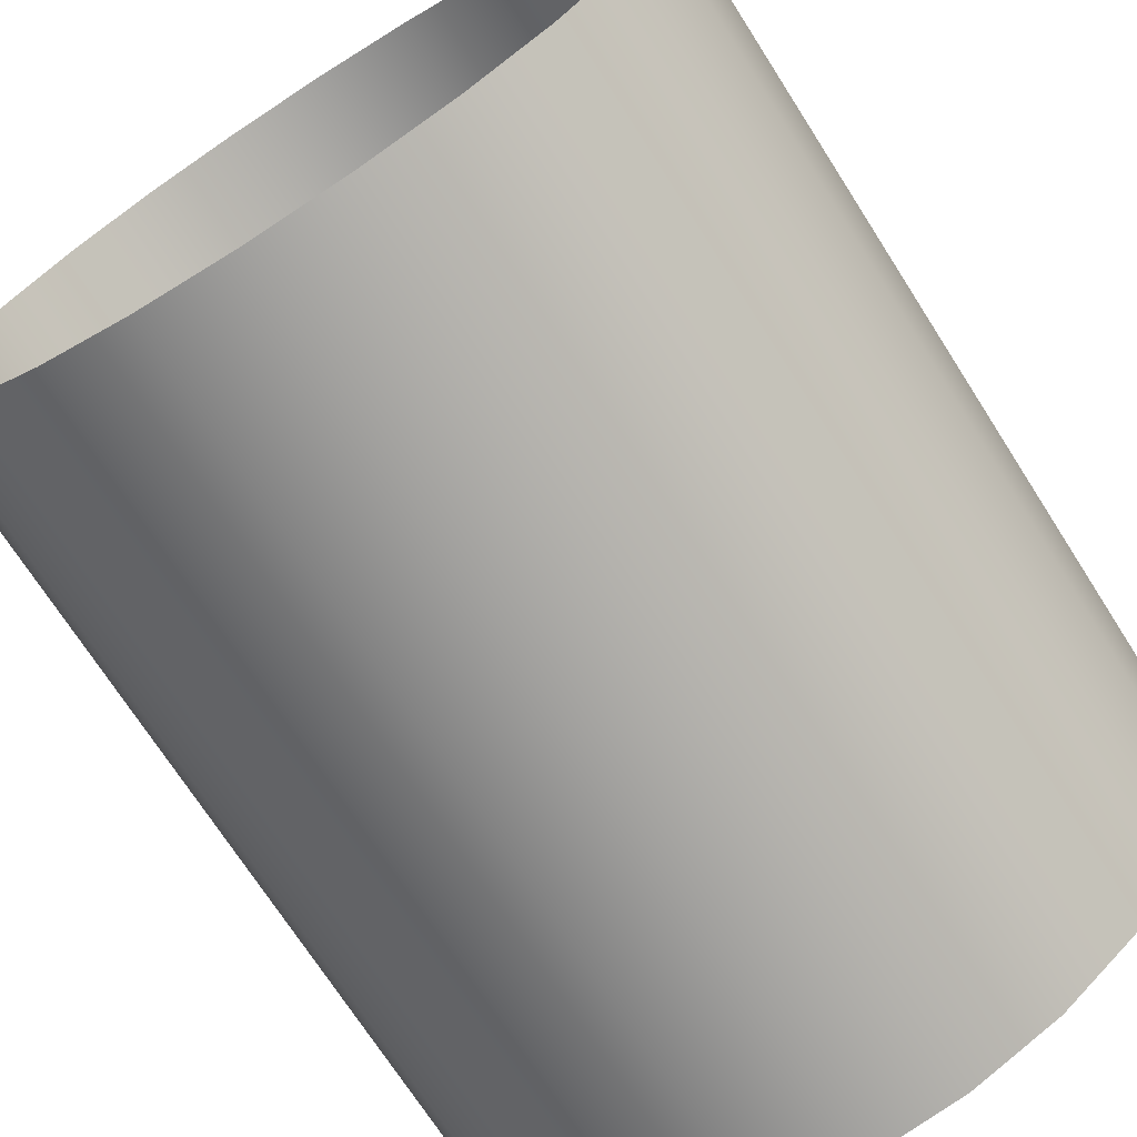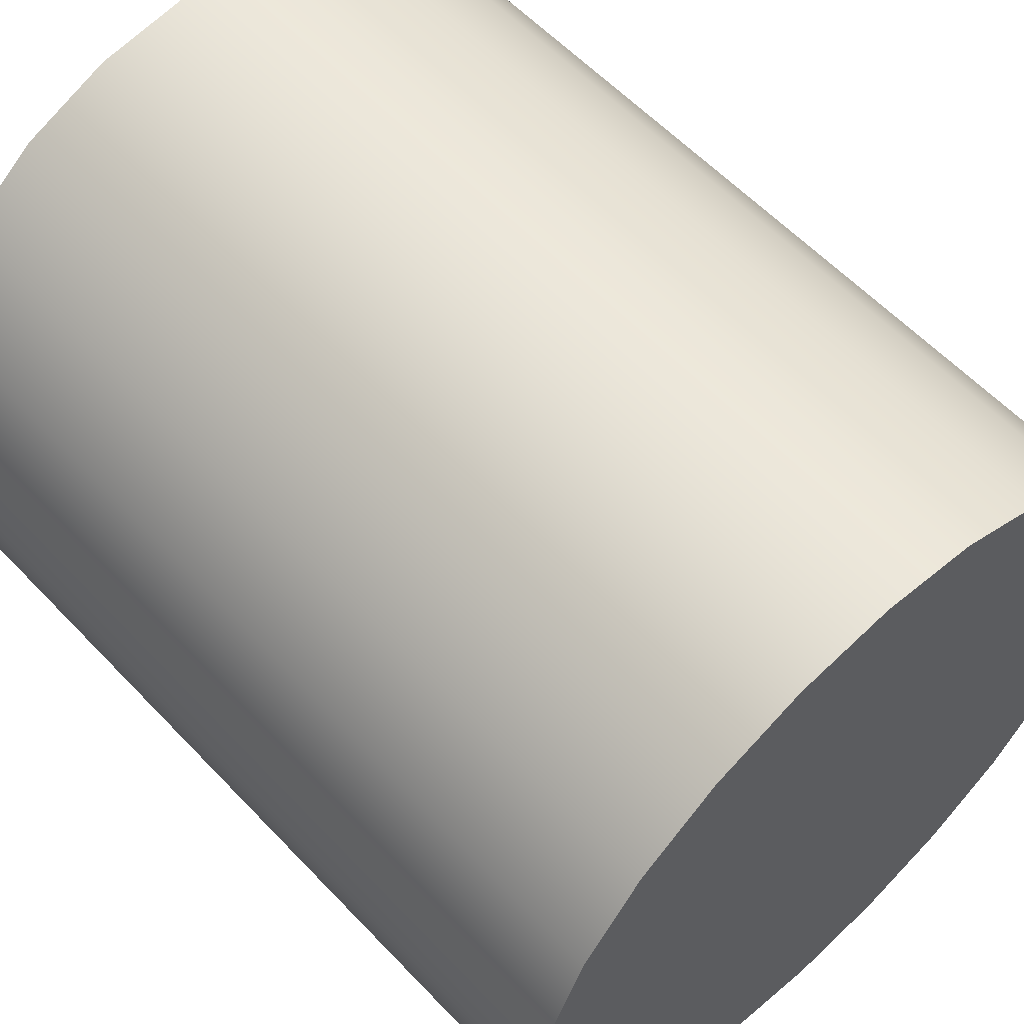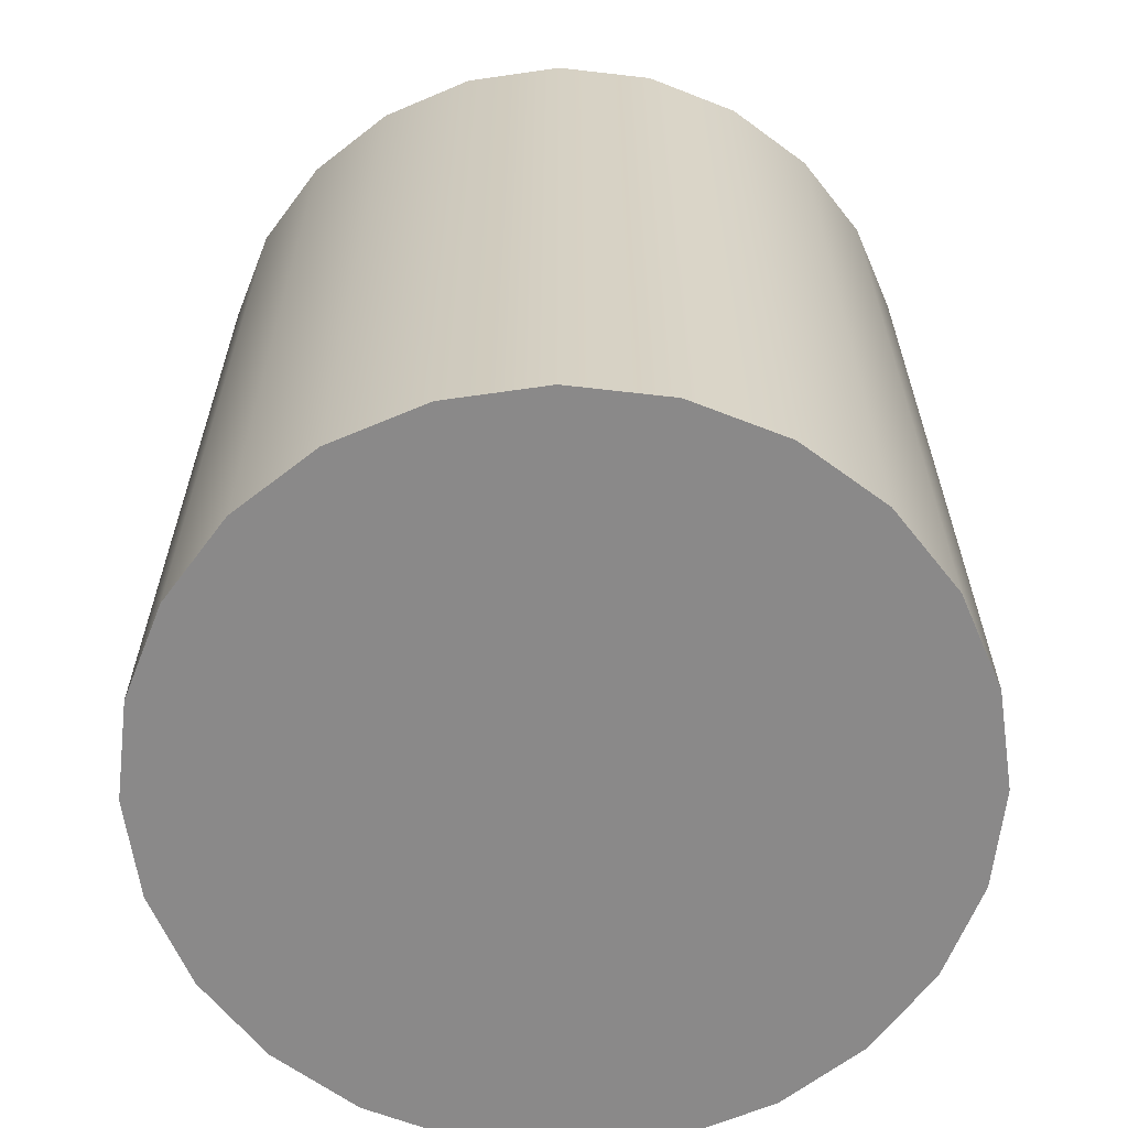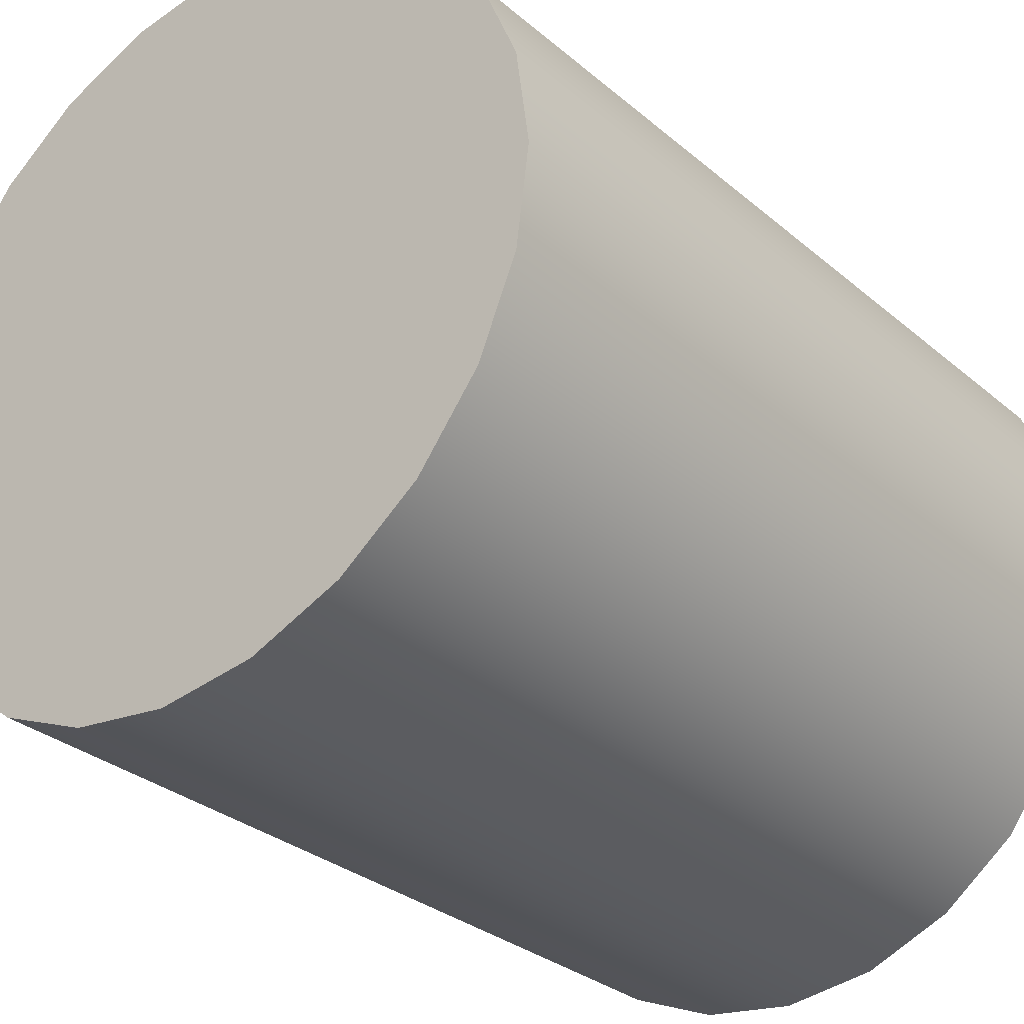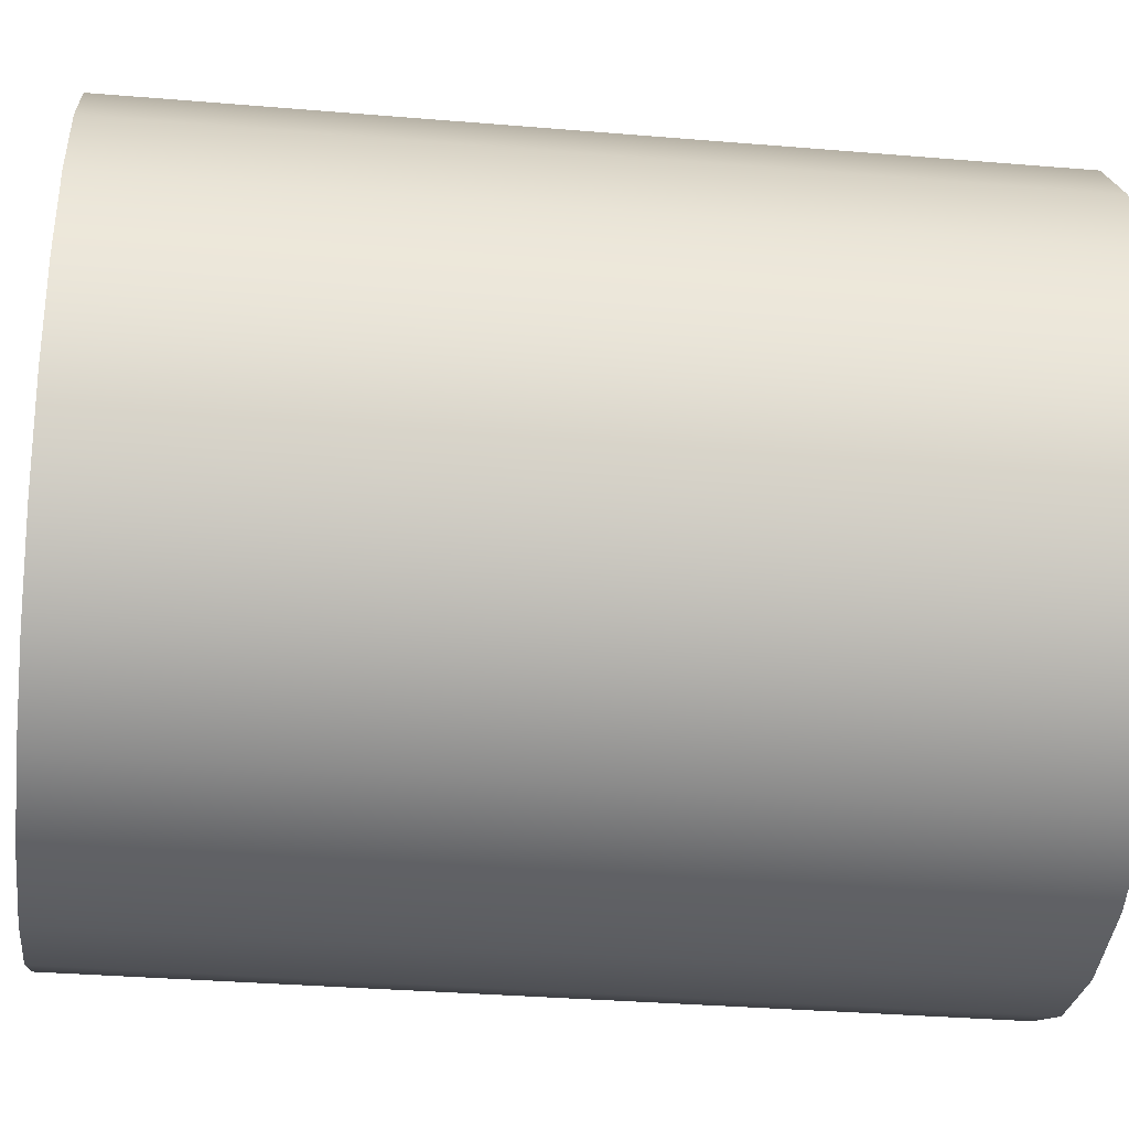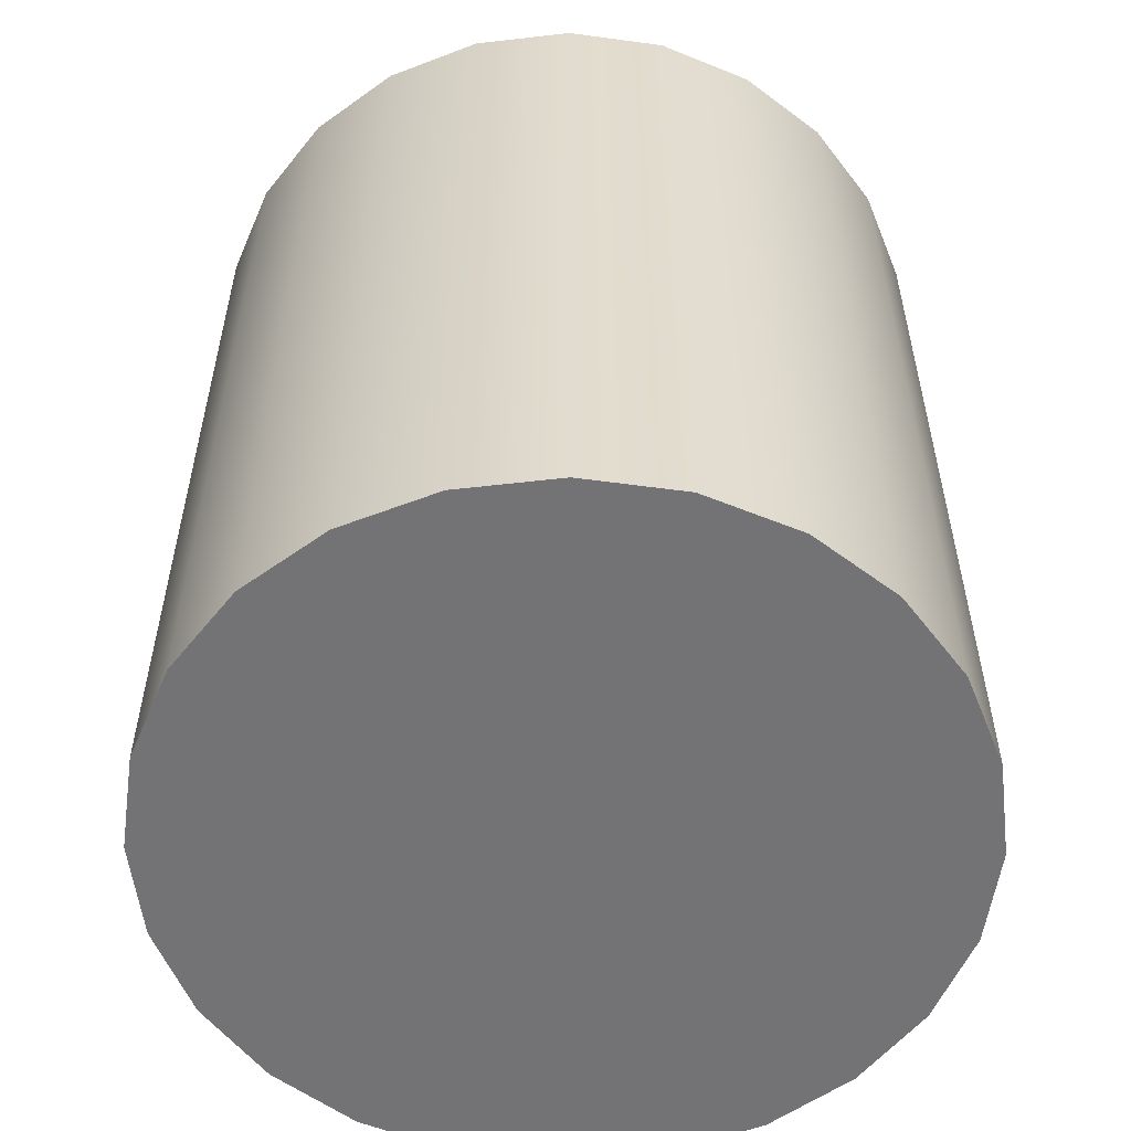
<metadata>
{"format":"obj","ext":"obj","renderer":"f3d","projection":"perspective","resolution":1024,"background":"white","views":[{"elev":-71.6,"azim":-147.4,"up":"+Z"},{"elev":58.7,"azim":-42.9,"up":"+Z"},{"elev":-63.3,"azim":-179.2,"up":"+Y"},{"elev":-30.3,"azim":39.5,"up":"+Z"},{"elev":-33.6,"azim":-96.5,"up":"+Z"},{"elev":-56.0,"azim":-90.6,"up":"+Y"}]}
</metadata>
<code>
v -0.0708 -0.3168 0.2642
v 0.0708 -0.3168 0.2642
v 0 -0.3168 0.2736
v -0.1368 -0.3168 0.2369
v 0 0.3168 0.2736
v -0.0708 0.3168 0.2642
v -0.1368 0.3168 0.2369
v 0.1368 -0.3168 0.2369
v 0.0708 0.3168 0.2642
v -0.1934 0.3168 0.1934
v 0.1934 -0.3168 0.1934
v -0.1934 -0.3168 0.1934
v 0.1368 0.3168 0.2369
v -0.2369 -0.3168 0.1368
v 0.2369 -0.3168 0.1368
v 0.1934 0.3168 0.1934
v -0.2369 0.3168 0.1368
v 0.2369 0.3168 0.1368
v -0.2642 -0.3168 0.0708
v 0.2642 -0.3168 0.0708
v 0.2642 0.3168 0.0708
v -0.2642 0.3168 0.0708
v -0.2736 -0.3168 -0
v 0.2736 -0.3168 -0
v 0.2736 0.3168 -0
v -0.2736 0.3168 -0
v -0.2642 -0.3168 -0.0708
v 0.2642 0.3168 -0.0708
v -0.2642 0.3168 -0.0708
v 0.2642 -0.3168 -0.0708
v -0.2369 -0.3168 -0.1368
v 0.2369 -0.3168 -0.1368
v 0.2369 0.3168 -0.1368
v -0.2369 0.3168 -0.1368
v -0.1934 -0.3168 -0.1934
v 0.1934 -0.3168 -0.1934
v 0.1934 0.3168 -0.1934
v -0.1934 0.3168 -0.1934
v -0.1368 0.3168 -0.2369
v -0.1368 -0.3168 -0.2369
v 0.1368 -0.3168 -0.2369
v 0.1368 0.3168 -0.2369
v -0.0708 0.3168 -0.2642
v 0.0708 -0.3168 -0.2642
v -0.0708 -0.3168 -0.2642
v 0.0708 0.3168 -0.2642
v 0 0.3168 -0.2736
v 0 -0.3168 -0.2736
g mesh1_mesh1-geometry
f 1 2 3
f 2 1 4
f 2 5 3
f 3 5 2
f 3 6 1
f 1 6 3
f 1 7 4
f 4 7 1
f 2 4 8
f 5 2 9
f 9 2 5
f 6 3 5
f 5 3 6
f 7 1 6
f 6 1 7
f 10 4 7
f 7 4 10
f 8 4 11
f 8 9 2
f 2 9 8
f 4 10 12
f 12 10 4
f 11 4 12
f 11 13 8
f 8 13 11
f 9 8 13
f 13 8 9
f 10 14 12
f 12 14 10
f 11 12 15
f 13 11 16
f 16 11 13
f 14 10 17
f 17 10 14
f 15 12 14
f 18 11 15
f 15 11 18
f 11 18 16
f 16 18 11
f 17 19 14
f 14 19 17
f 15 14 20
f 15 21 18
f 18 21 15
f 19 17 22
f 22 17 19
f 20 14 19
f 21 15 20
f 20 15 21
f 22 23 19
f 19 23 22
f 20 19 24
f 20 25 21
f 21 25 20
f 23 22 26
f 26 22 23
f 24 19 23
f 25 20 24
f 24 20 25
f 26 27 23
f 23 27 26
f 24 23 27
f 24 28 25
f 25 28 24
f 27 26 29
f 29 26 27
f 24 27 30
f 28 24 30
f 30 24 28
f 29 31 27
f 27 31 29
f 30 27 32
f 30 33 28
f 28 33 30
f 31 29 34
f 34 29 31
f 32 27 31
f 33 30 32
f 32 30 33
f 34 35 31
f 31 35 34
f 32 31 36
f 32 37 33
f 33 37 32
f 35 34 38
f 38 34 35
f 36 31 35
f 37 32 36
f 36 32 37
f 39 35 38
f 38 35 39
f 36 35 40
f 41 37 36
f 36 37 41
f 35 39 40
f 40 39 35
f 36 40 41
f 37 41 42
f 42 41 37
f 43 40 39
f 39 40 43
f 41 40 44
f 44 42 41
f 41 42 44
f 40 43 45
f 45 43 40
f 44 40 45
f 42 44 46
f 46 44 42
f 47 45 43
f 43 45 47
f 44 45 48
f 48 46 44
f 44 46 48
f 45 47 48
f 48 47 45
f 46 48 47
f 47 48 46
g mesh1_mesh1-geometry
f 3 2 1
f 4 1 2
f 8 4 2
f 11 4 8
f 12 4 11
f 15 12 11
f 14 12 15
f 20 14 15
f 19 14 20
f 24 19 20
f 23 19 24
f 27 23 24
f 30 27 24
f 32 27 30
f 31 27 32
f 36 31 32
f 35 31 36
f 40 35 36
f 41 40 36
f 44 40 41
f 45 40 44
f 48 45 44

</code>
